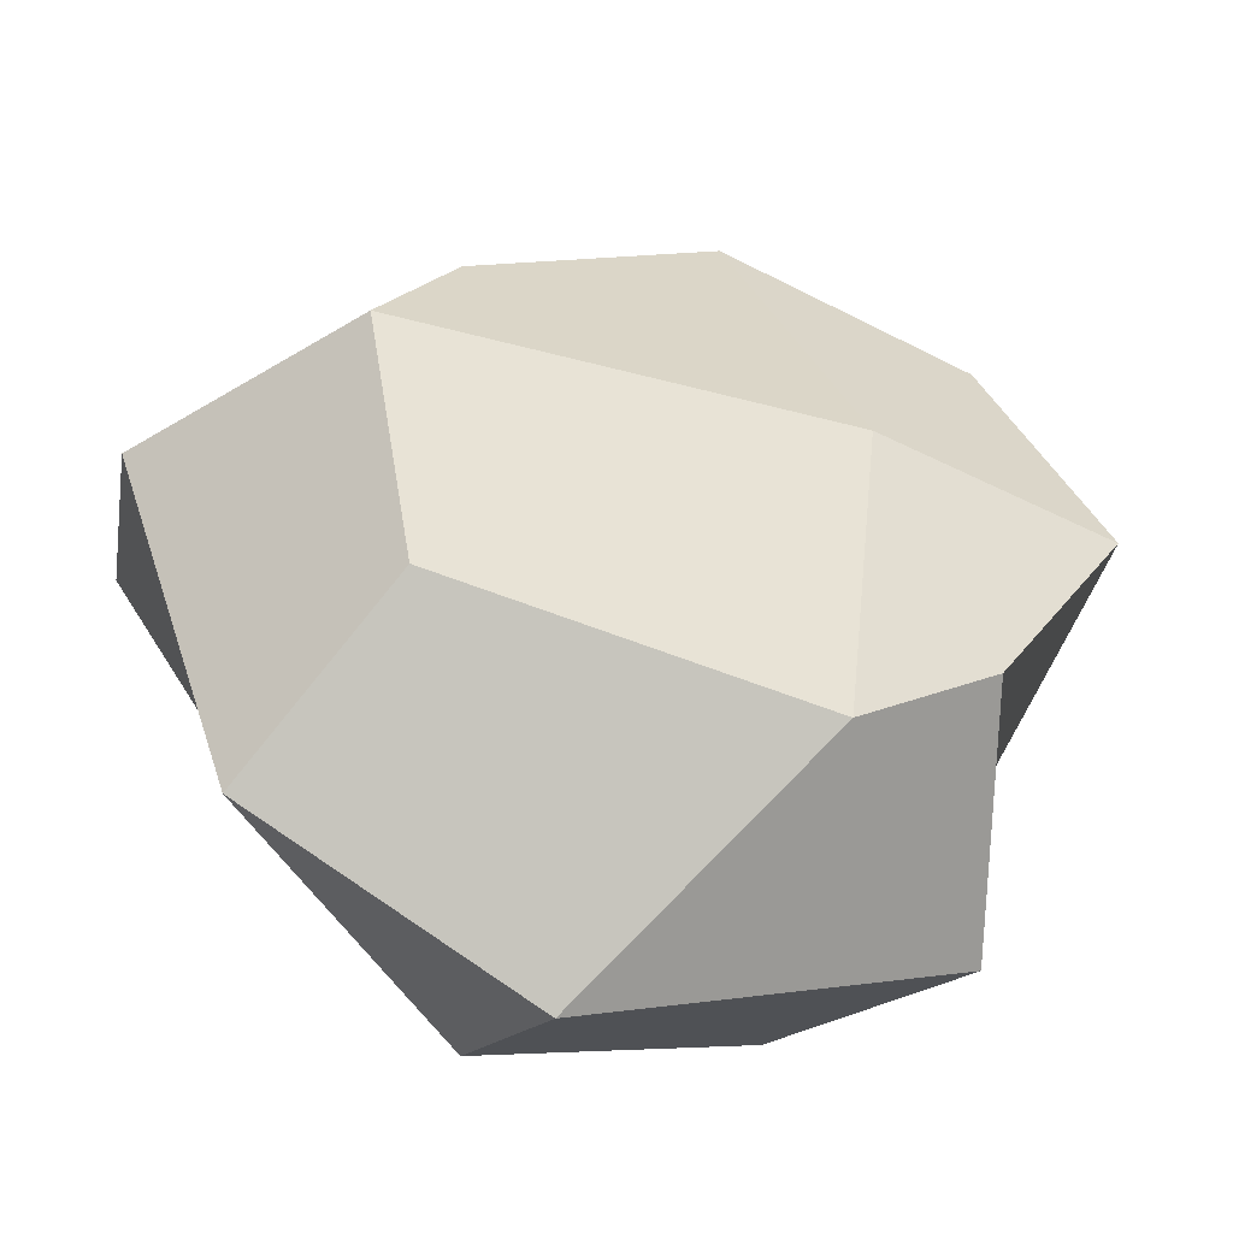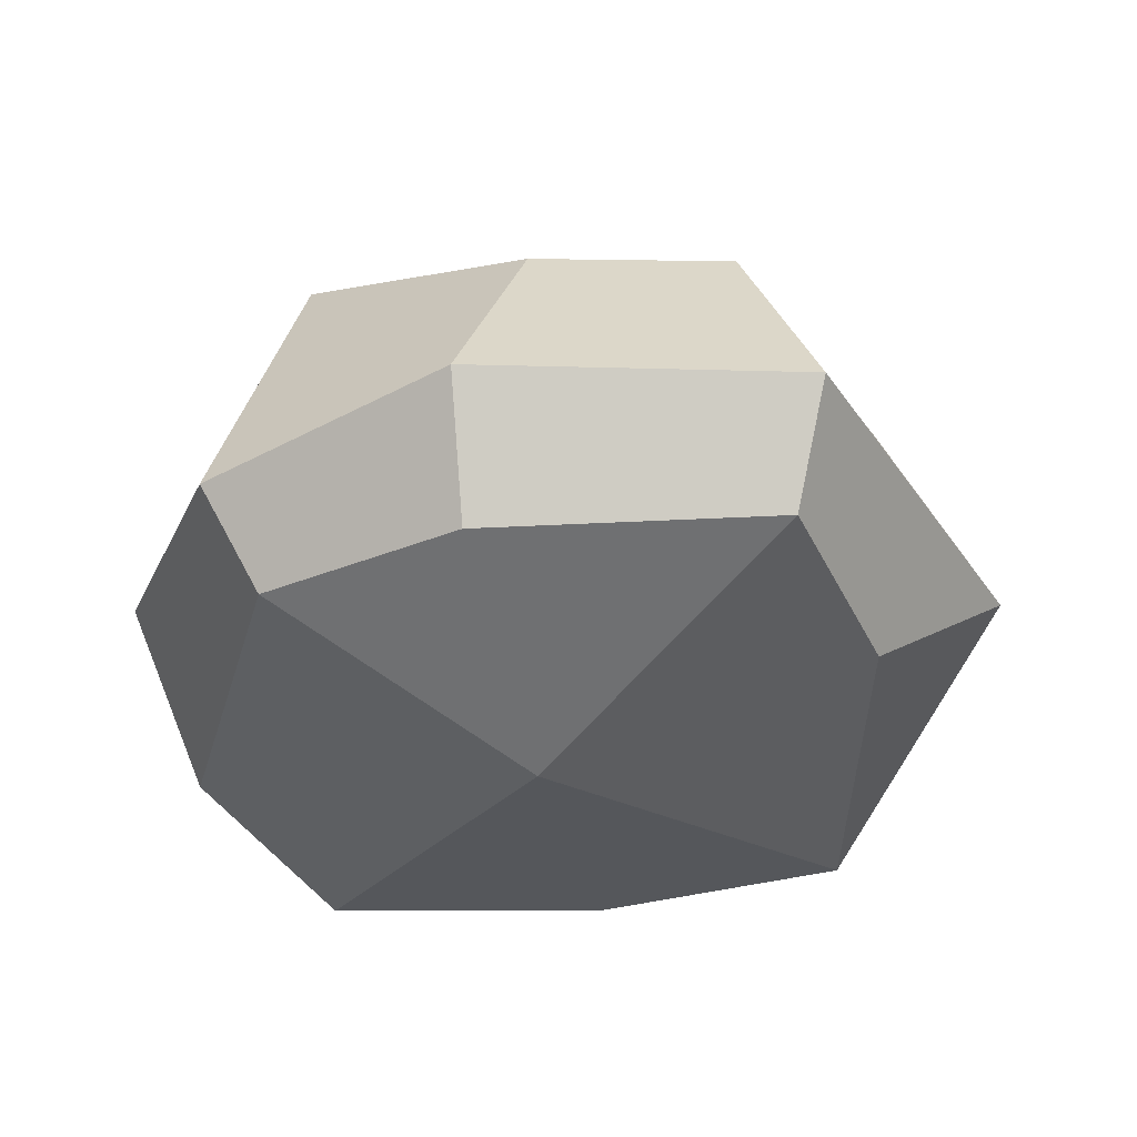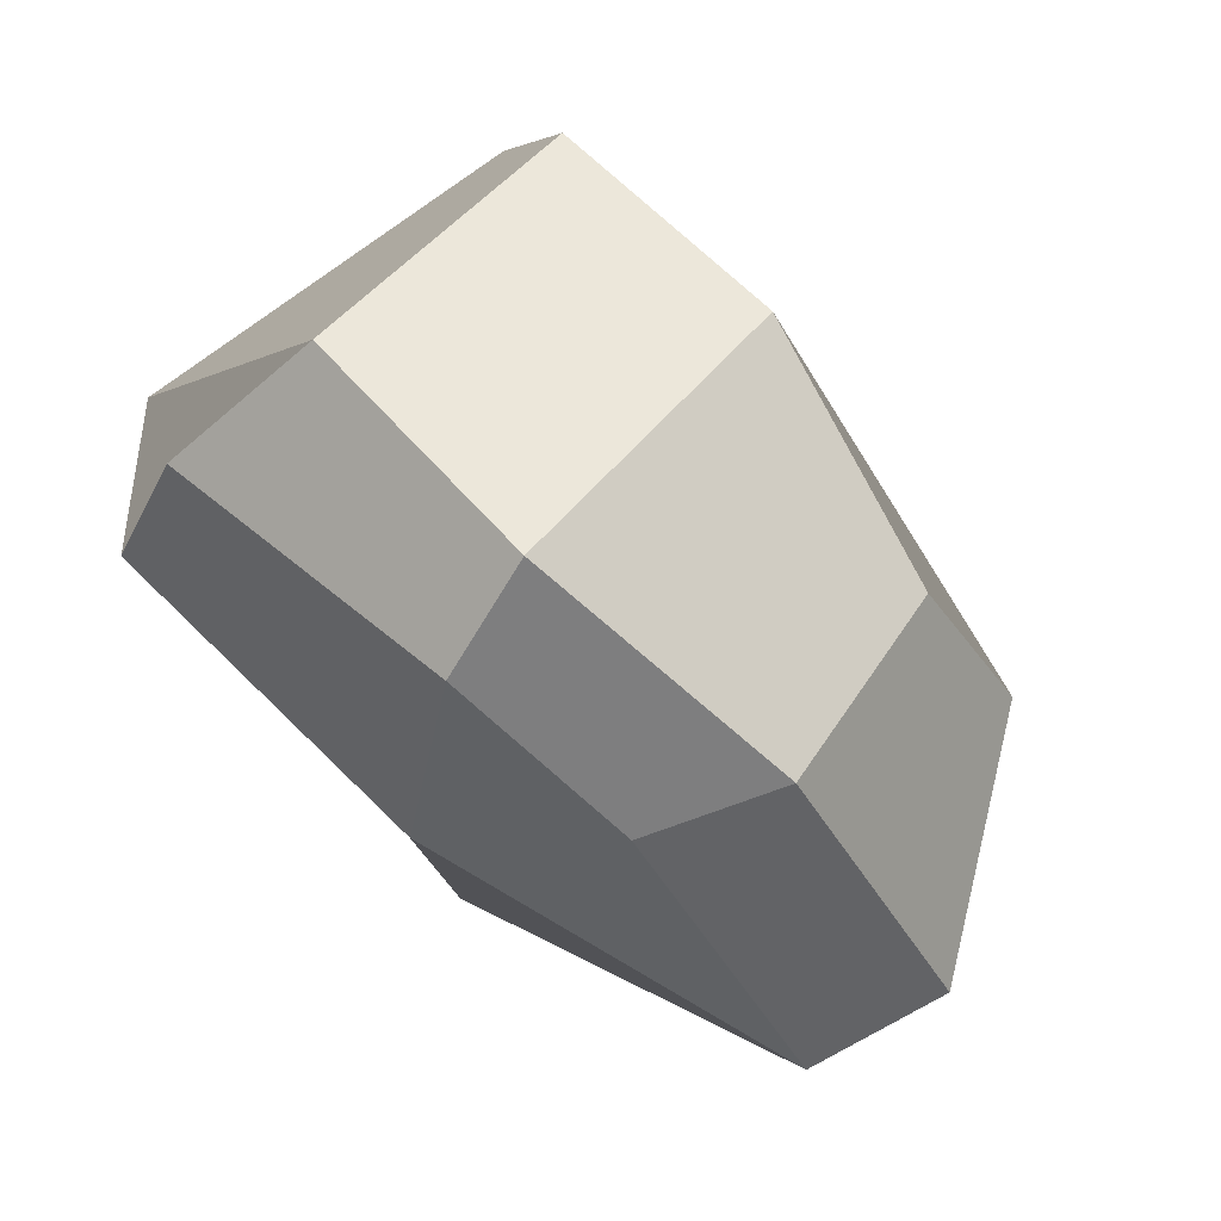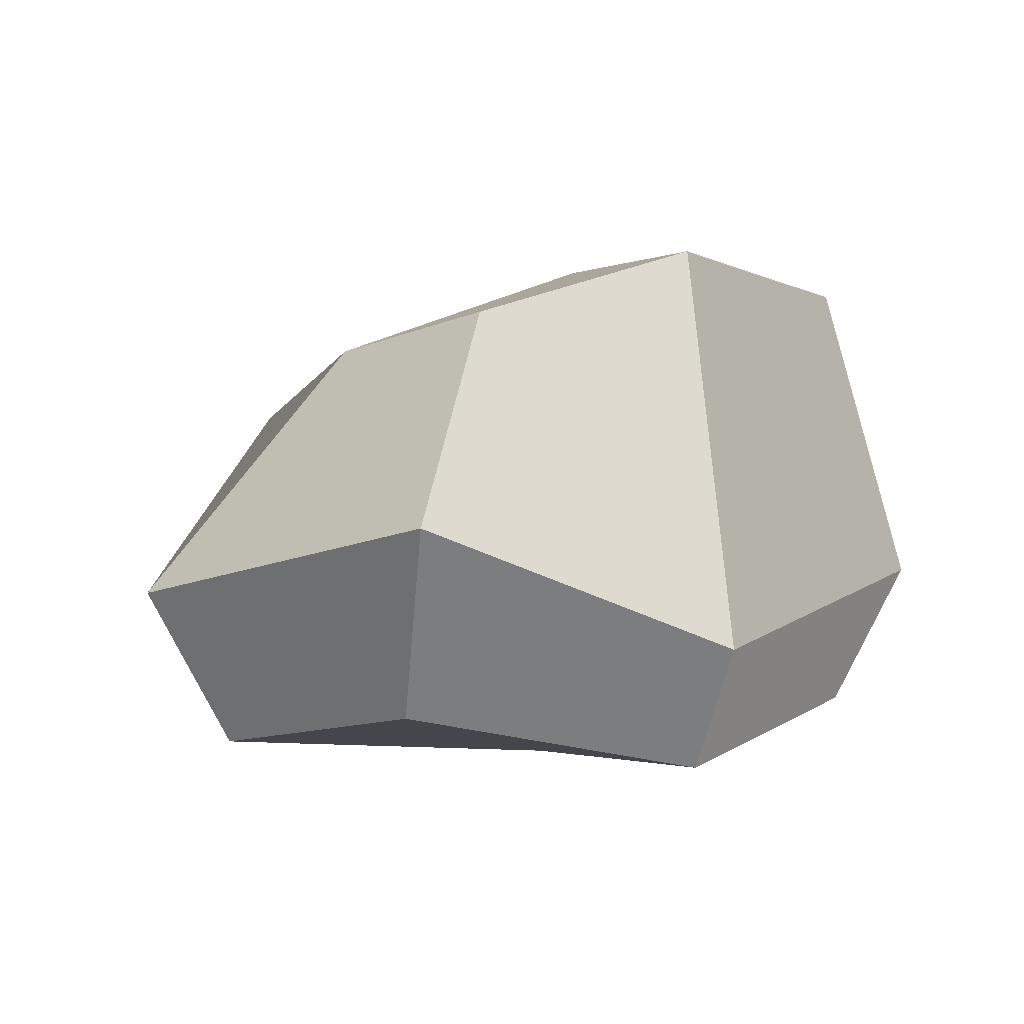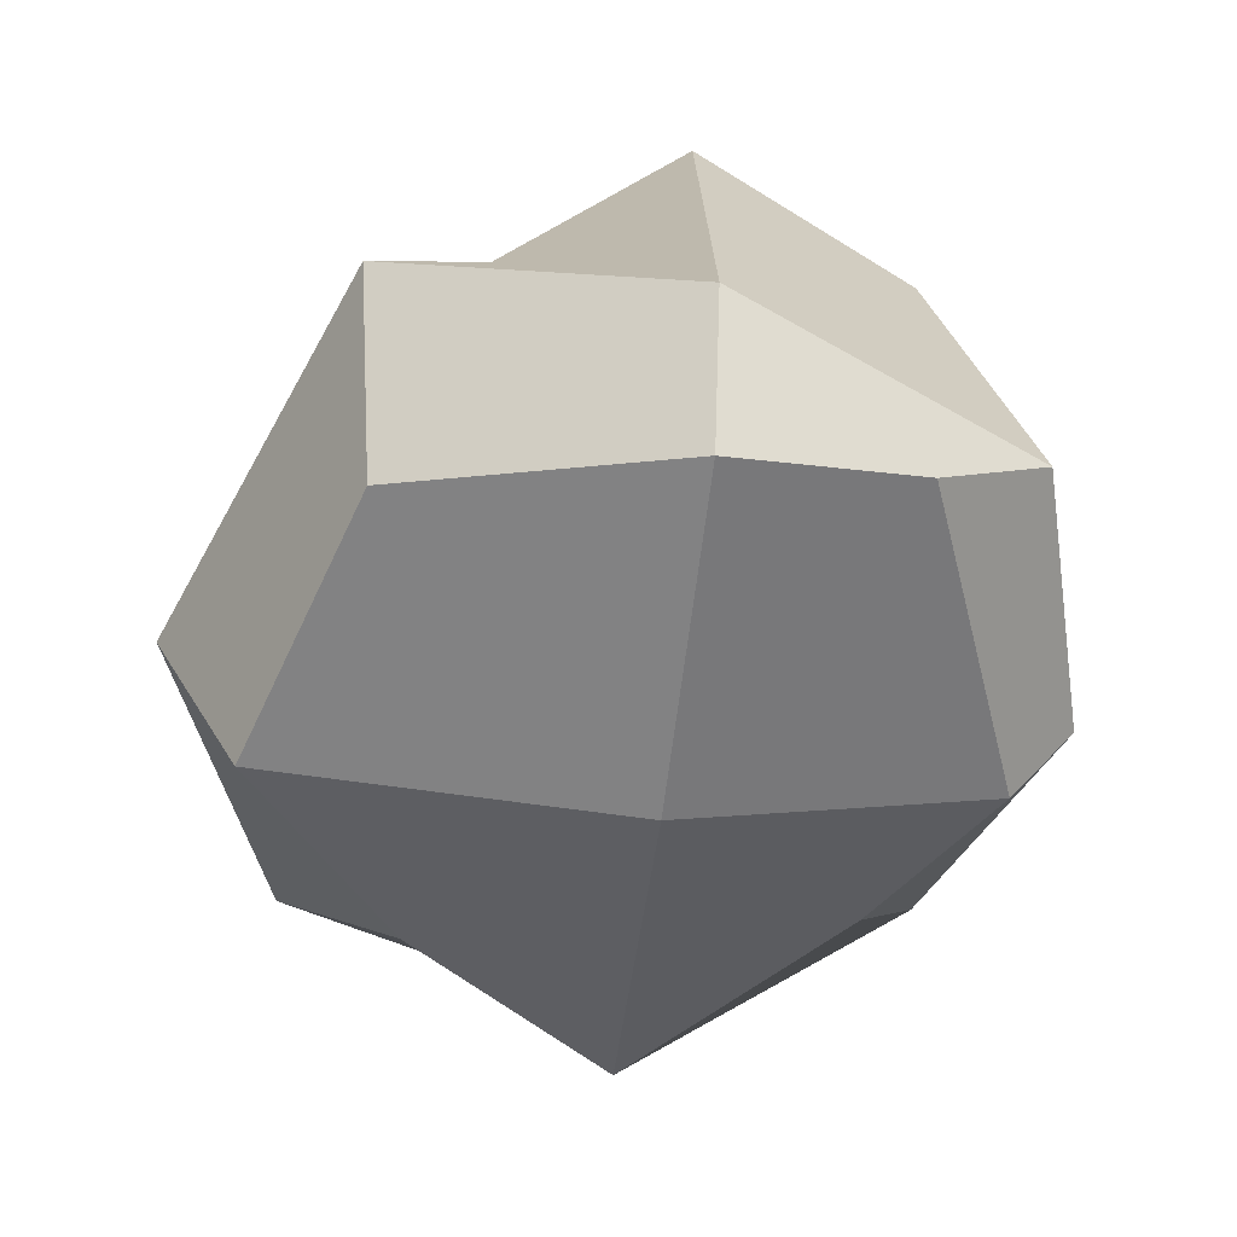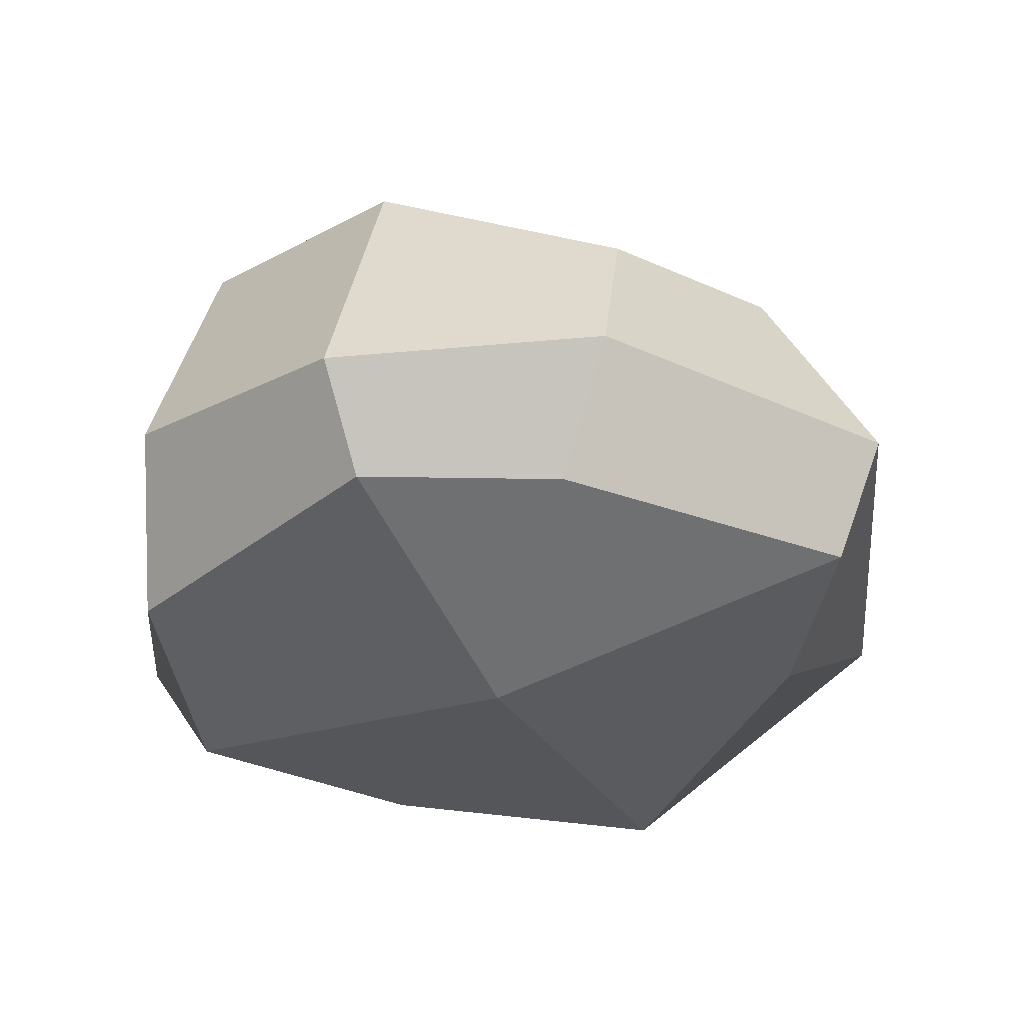
<metadata>
{"format":"obj","ext":"obj","renderer":"f3d","projection":"perspective","resolution":1024,"background":"white","views":[{"elev":-50.7,"azim":148.8,"up":"+Z"},{"elev":-39.9,"azim":54.2,"up":"+Y"},{"elev":72.8,"azim":38.9,"up":"+Z"},{"elev":2.9,"azim":-114.2,"up":"+Y"},{"elev":-51.9,"azim":-95.8,"up":"+Y"},{"elev":-38.3,"azim":26.5,"up":"+Y"}]}
</metadata>
<code>
o Cube
v 1.334 0.8858 -1.138
v 1.33 -0.6895 -1.009
v 1.238 0.9736 1.104
v 0.9439 -0.7125 1.252
v -1.311 1.477 -0.825
v -1.415 -0.6751 -1.299
v -1.306 1.593 1.345
v -1.698 -0.6634 1.178
v -1.92 -0.9585 0.1647
v 1.739 1.124 0.1362
v -1.866 1.793 0.1328
v 2.051 -0.8367 0.1305
v 1.591 -0.2173 -1.665
v -1.352 0.01125 1.844
v 1.364 -0.1731 1.617
v -1.924 0.3607 -1.415
v 2.34 -0.1614 0.1498
v -2.358 -0.2797 0.1477
v 0.02438 -0.9625 -1.821
v 0.03008 1.376 1.686
v 0.02465 -0.7715 1.816
v -0.6107 1.273 -1.338
v -0.000182 -1.139 0.1468
v -0.5087 1.743 0.1145
v 0.03831 -0.08832 -2.296
v 0.01975 -0.2514 2.193
f 24 11 7 20
f 26 20 7 14
f 18 11 5 16
f 23 12 4 21
f 17 10 3 15
f 25 22 1 13
f 13 1 10 17
f 19 2 12 23
f 14 7 11 18
f 22 5 11 24
f 8 14 18 9
f 2 13 17 12
f 19 25 13 2
f 12 17 15 4
f 9 18 16 6
f 21 26 14 8
f 4 15 26 21
f 6 16 25 19
f 1 22 24 10
f 6 19 23 9
f 16 5 22 25
f 9 23 21 8
f 15 3 20 26
f 10 24 20 3

</code>
